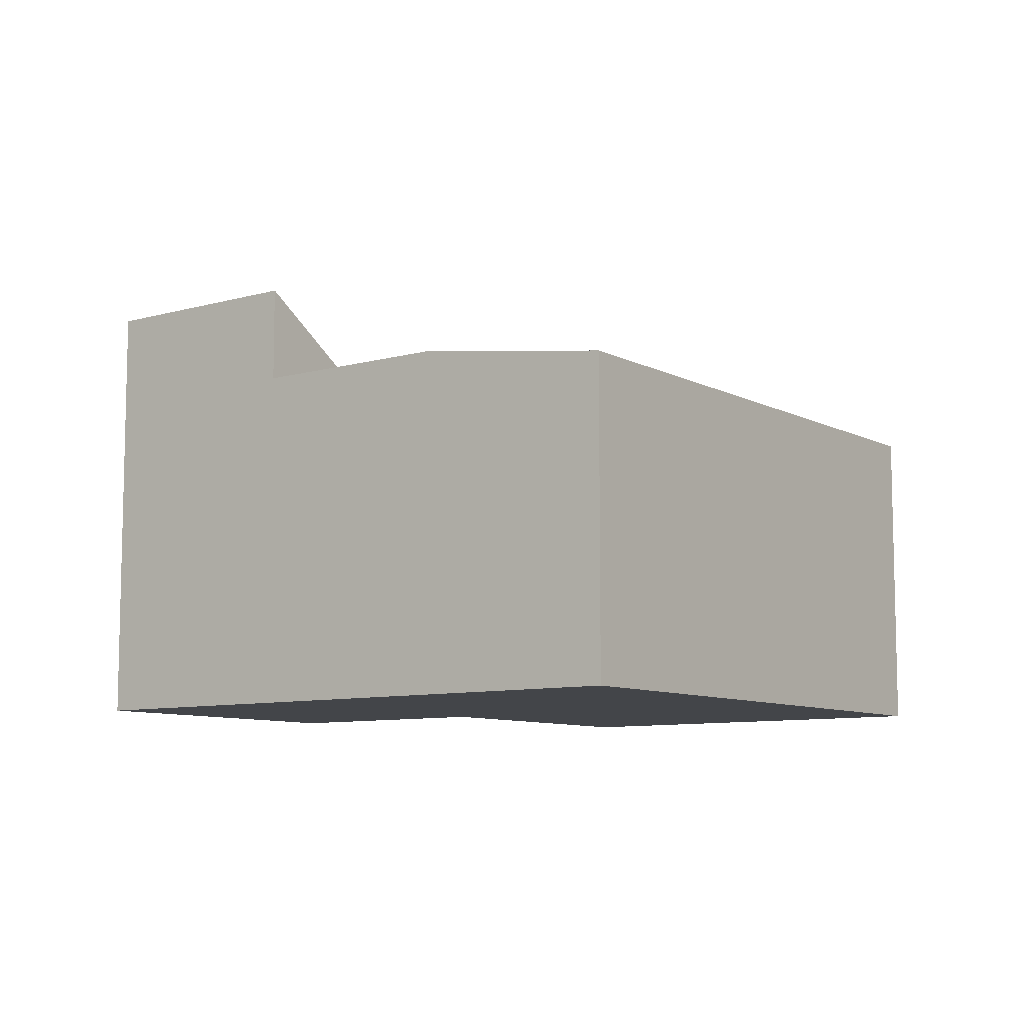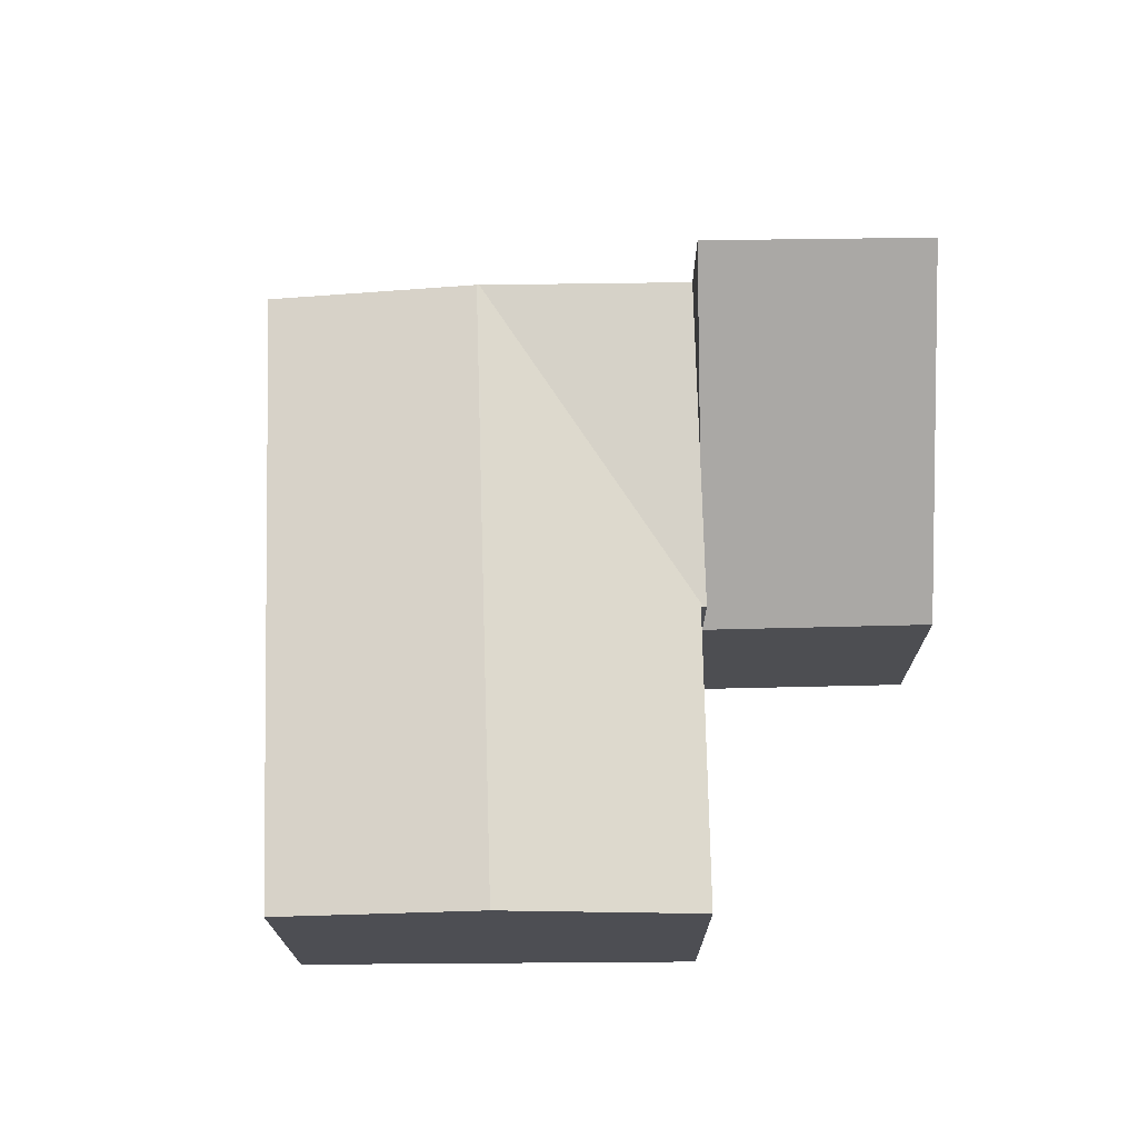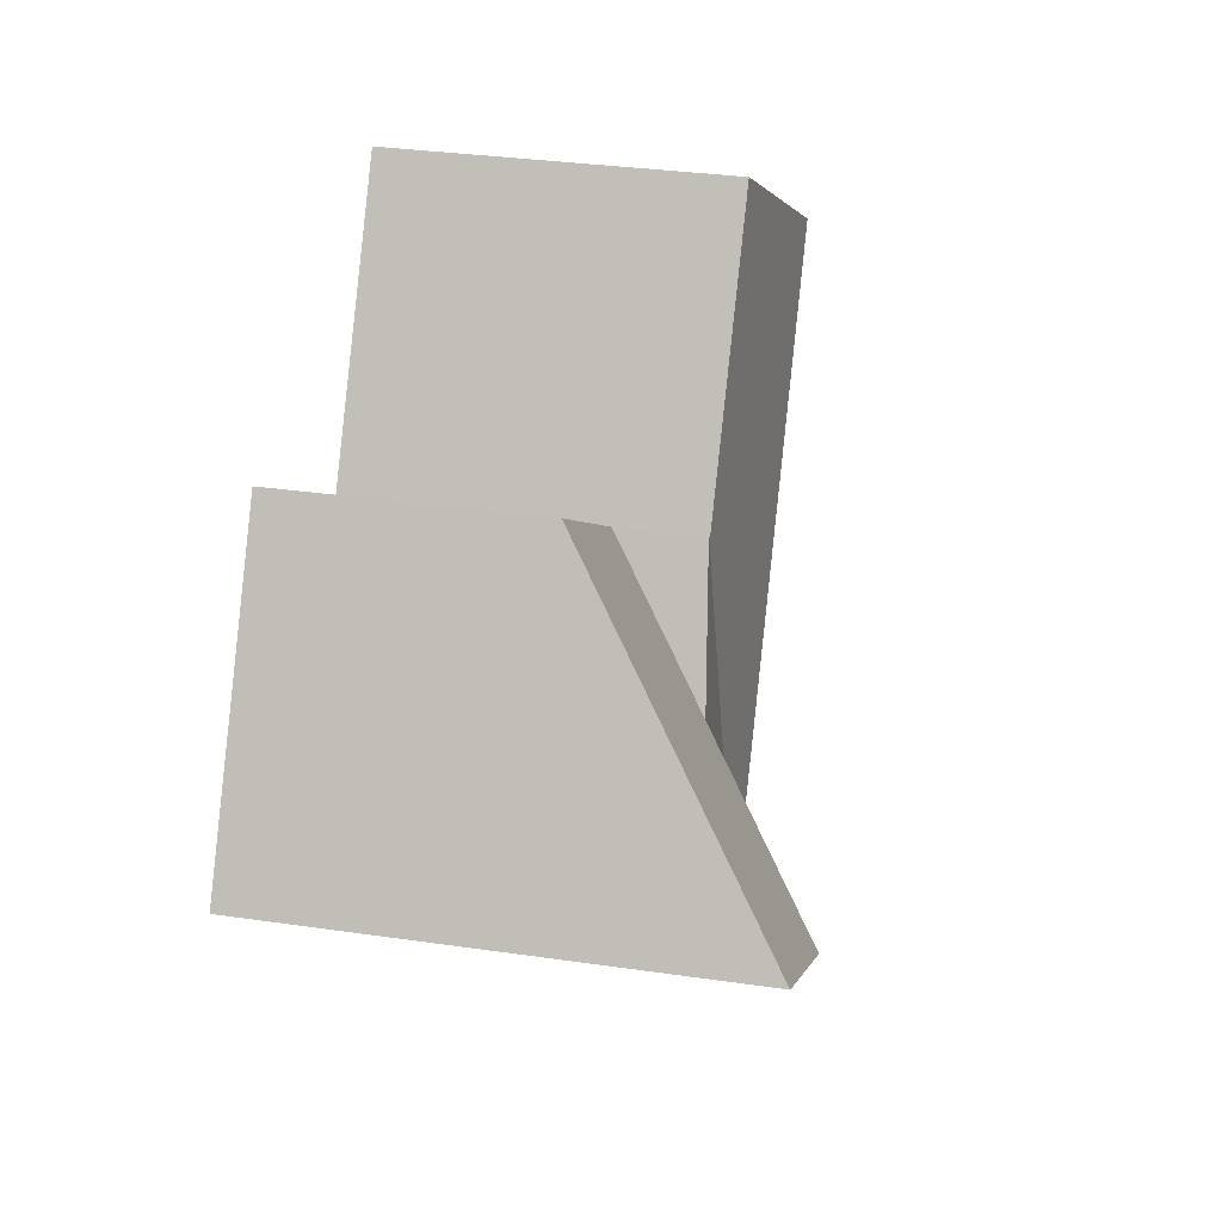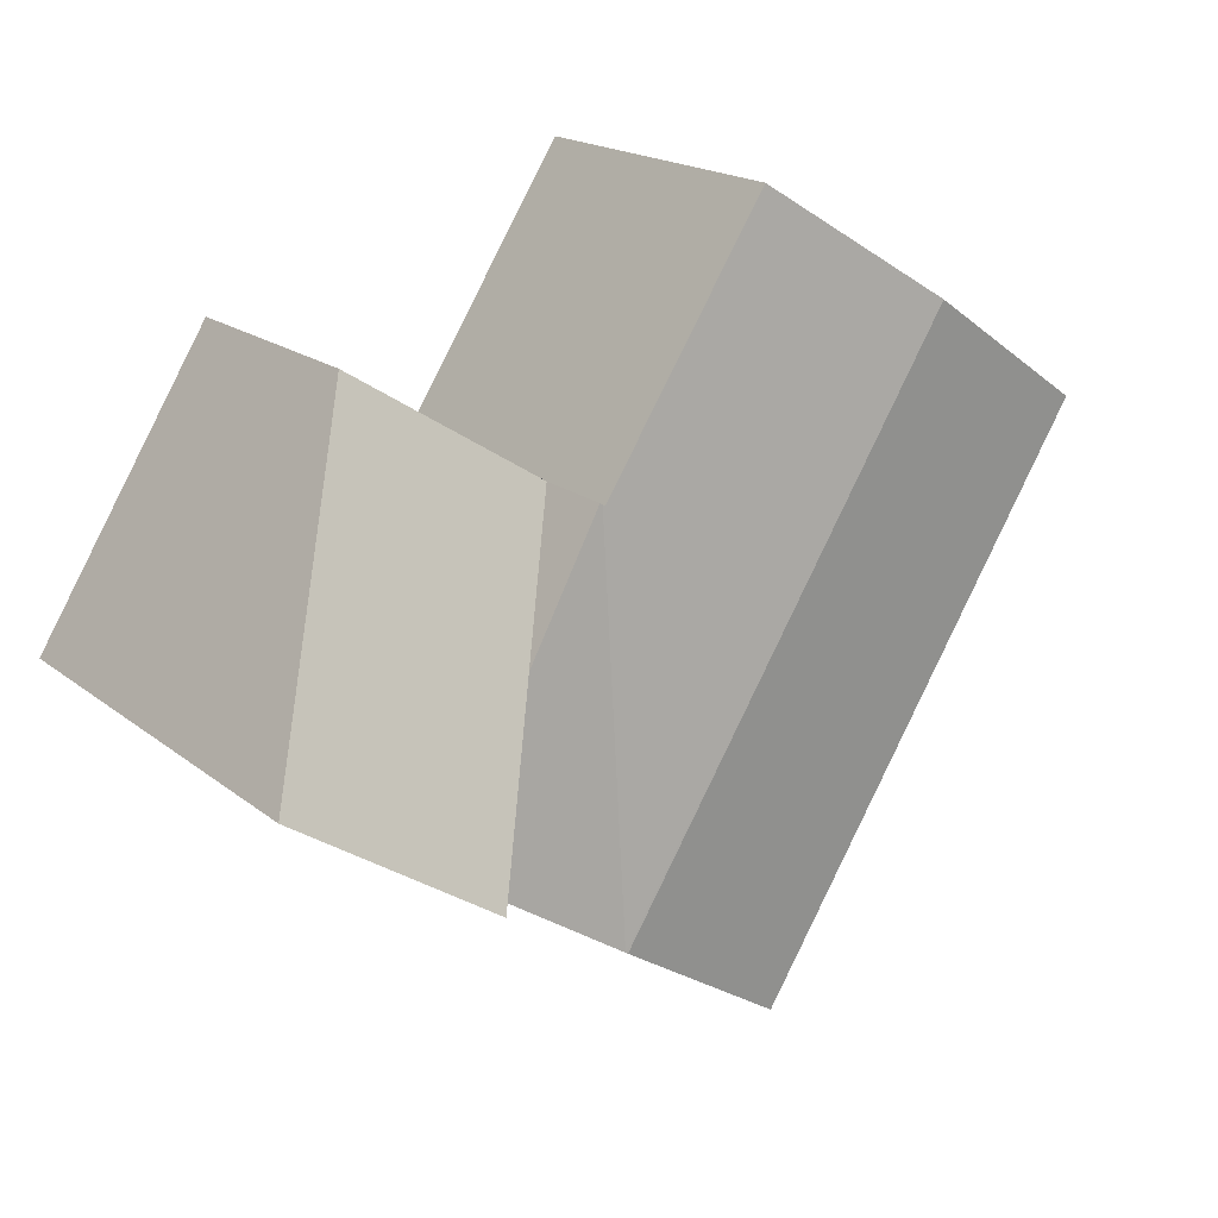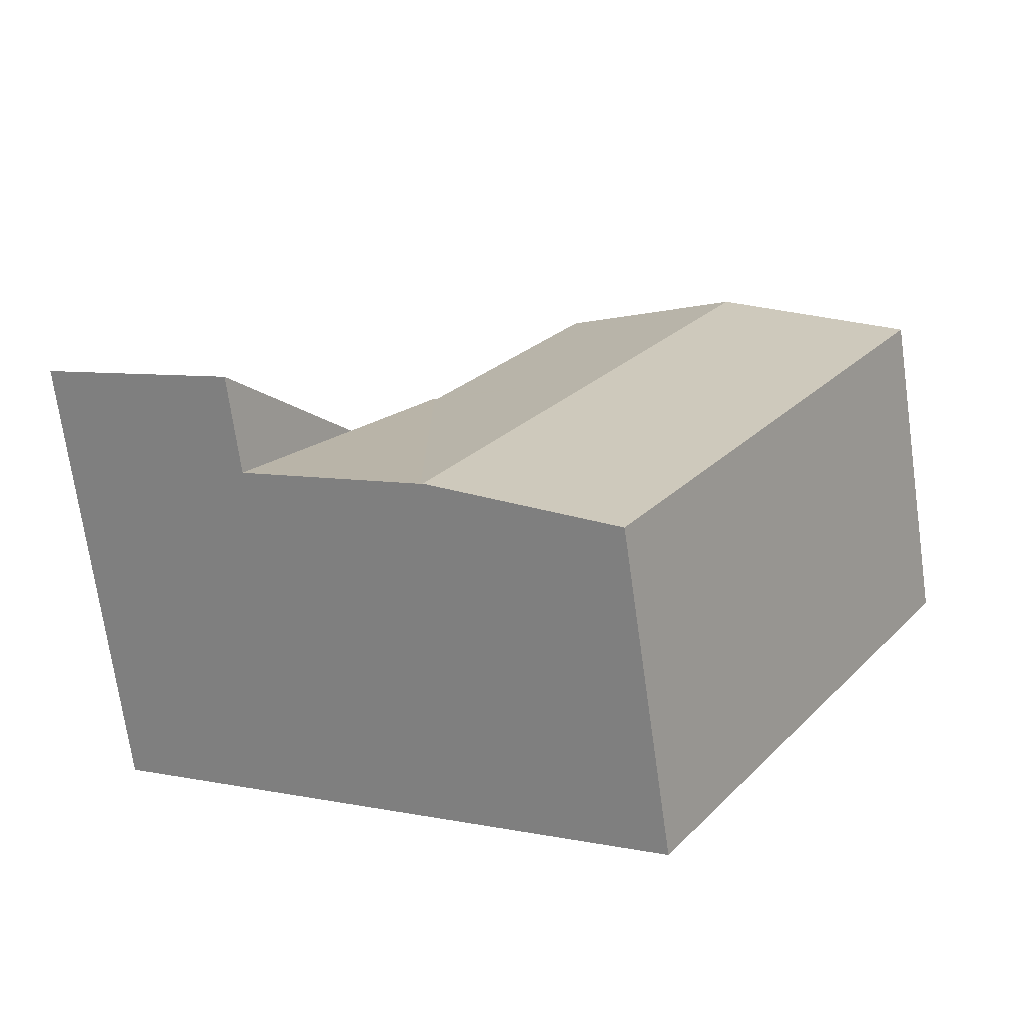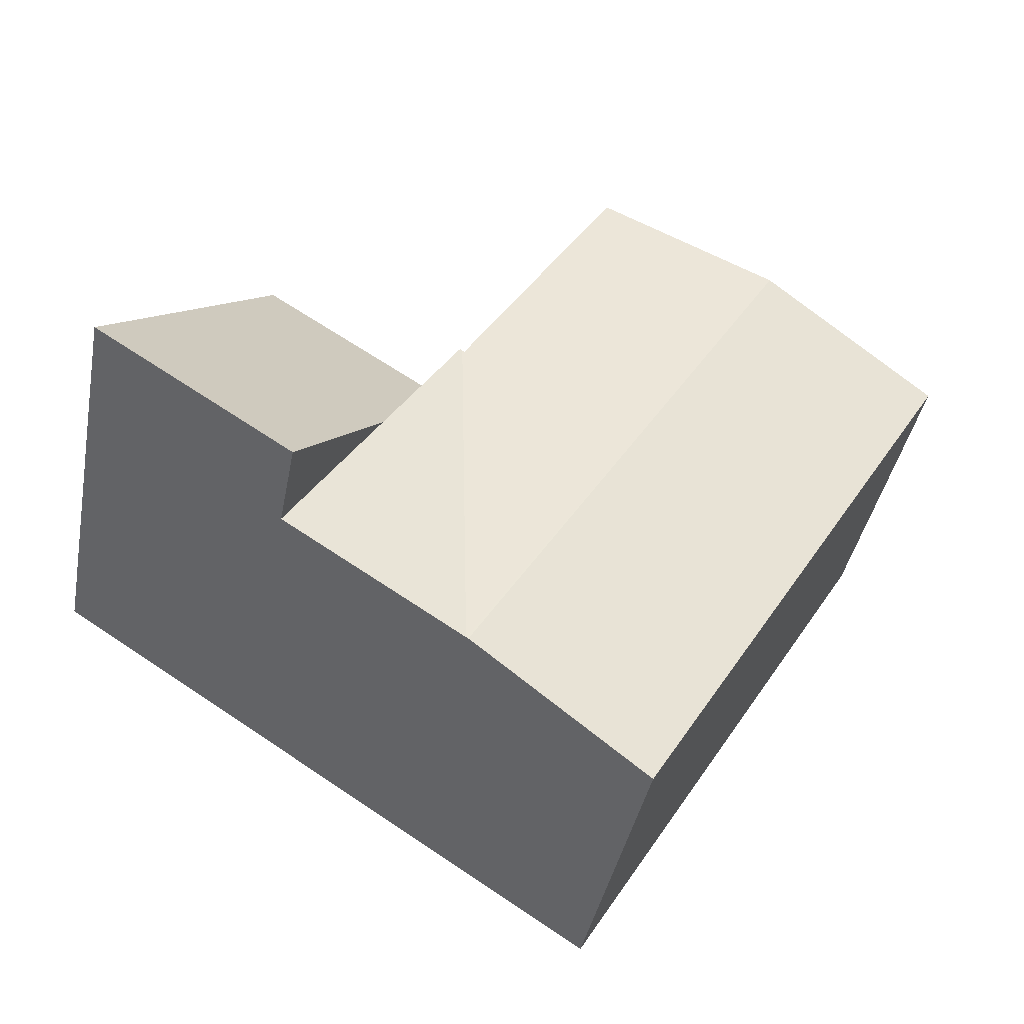
<metadata>
{"format":"obj","ext":"obj","renderer":"f3d","projection":"perspective","resolution":1024,"background":"white","views":[{"elev":-8.7,"azim":-175.5,"up":"+Y"},{"elev":72.7,"azim":-33.4,"up":"+Y"},{"elev":32.7,"azim":101.4,"up":"+Z"},{"elev":18.0,"azim":146.2,"up":"+Z"},{"elev":-71.6,"azim":-171.9,"up":"+Z"},{"elev":-39.8,"azim":169.3,"up":"+Z"}]}
</metadata>
<code>
v  14.75 8.291 -3.712
v  21.91 11.1 -4.418
v  17.08 11.1 -7.511
v  17.65 5.968 2.517
v  12.79 5.936 -0.533
v  17.65 -1.541e-16 2.517
v  12.79 3.264e-17 -0.533
v  21.91 2.705e-16 -4.418
v  17.08 4.599e-16 -7.511
v  14.75 2.273e-16 -3.712
v  12.73 7.961 -0.573
v  12.79 7.961 -0.533
v  12.62 8.685 -10.37
v  17.08 8.685 -7.511
v  8.216 8.693 -3.321
v  12.57 8.693 -10.4
v  12.67 7.97 -0.608
v  12.61 7.97 -0.509
v  4.411 8.693 2.862
v  8.72 7.981 5.658
v  3.788 7.965 -6.155
v  8.144 7.965 -13.23
v  0 7.965 4.877e-16
v  12.67 3.723e-17 -0.608
v  12.61 3.117e-17 -0.509
v  8.72 -3.465e-16 5.658
v  12.73 3.509e-17 -0.573
v  0 0 0
v  4.411 -1.752e-16 2.862
v  8.144 8.103e-16 -13.23
v  12.62 6.347e-16 -10.37
v  12.57 6.368e-16 -10.4
v  3.788 3.769e-16 -6.155
g defaultobject
f 1 2 3
f 2 1 4
f 4 1 5
f 5 6 4
f 6 5 7
f 4 8 2
f 8 4 6
f 8 3 2
f 3 8 9
f 9 1 3
f 1 9 5
f 5 9 7
f 7 9 10
f 7 8 6
f 8 7 10
f 8 10 9
f 1 11 12
f 11 1 13
f 13 1 14
f 15 13 16
f 13 15 17
f 17 15 18
f 18 15 19
f 18 19 20
f 11 13 17
f 21 16 22
f 16 21 15
f 15 21 23
f 15 23 19
f 18 24 17
f 24 18 20
f 24 20 25
f 25 20 26
f 7 1 12
f 1 7 14
f 14 7 9
f 9 7 10
f 24 11 17
f 11 24 12
f 12 24 7
f 7 24 27
f 28 19 23
f 19 28 20
f 20 28 26
f 26 28 29
f 9 13 14
f 13 9 16
f 16 9 22
f 22 9 30
f 30 9 31
f 30 31 32
f 30 21 22
f 21 30 33
f 21 33 23
f 23 33 28
f 10 31 9
f 31 10 7
f 31 7 32
f 32 7 30
f 30 7 27
f 30 27 24
f 30 24 25
f 30 25 26
f 30 26 33
f 33 26 29
f 33 29 28

</code>
